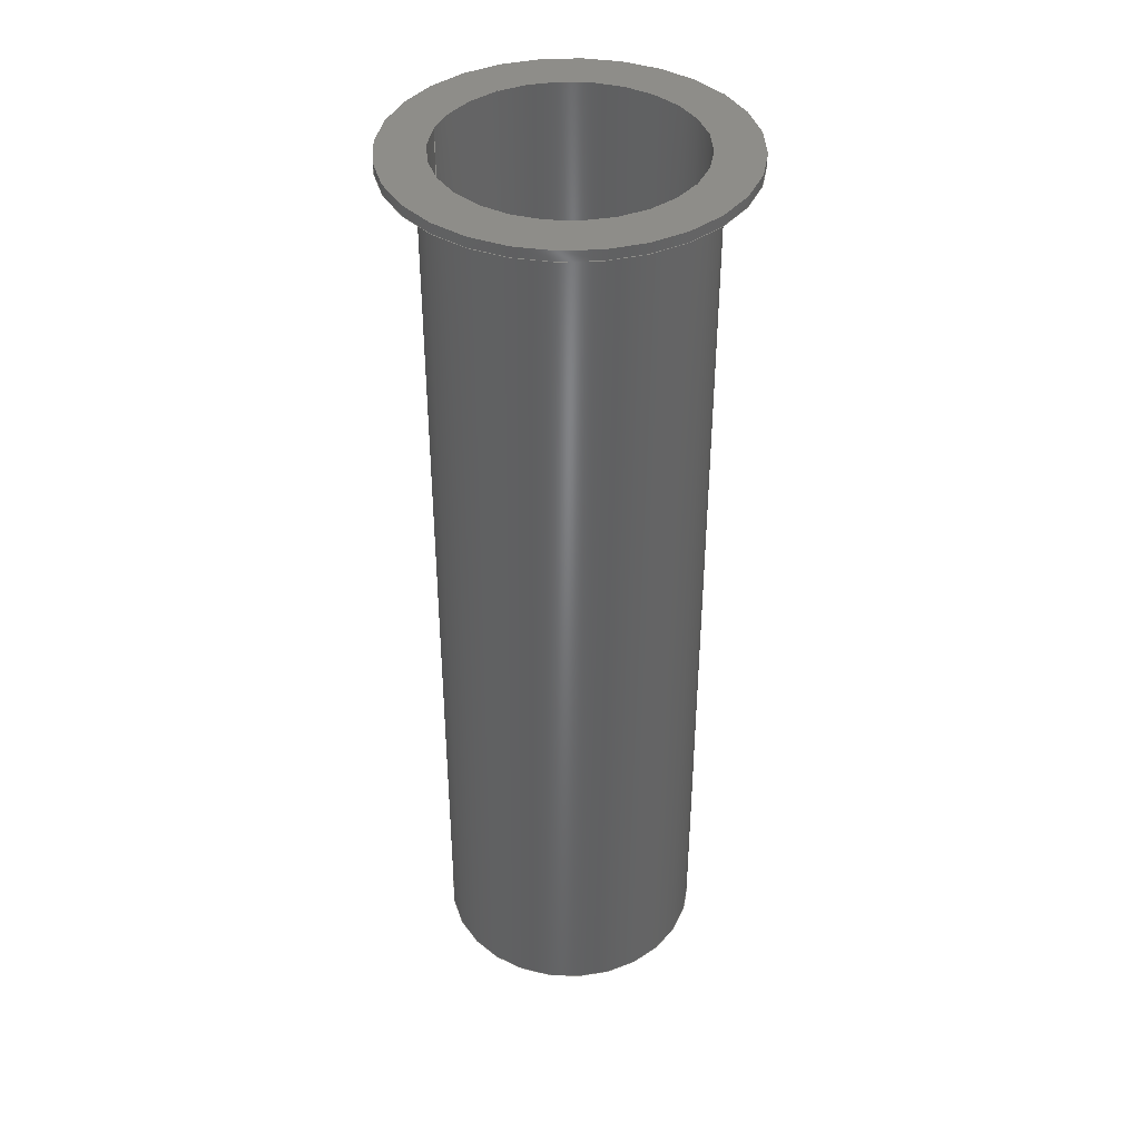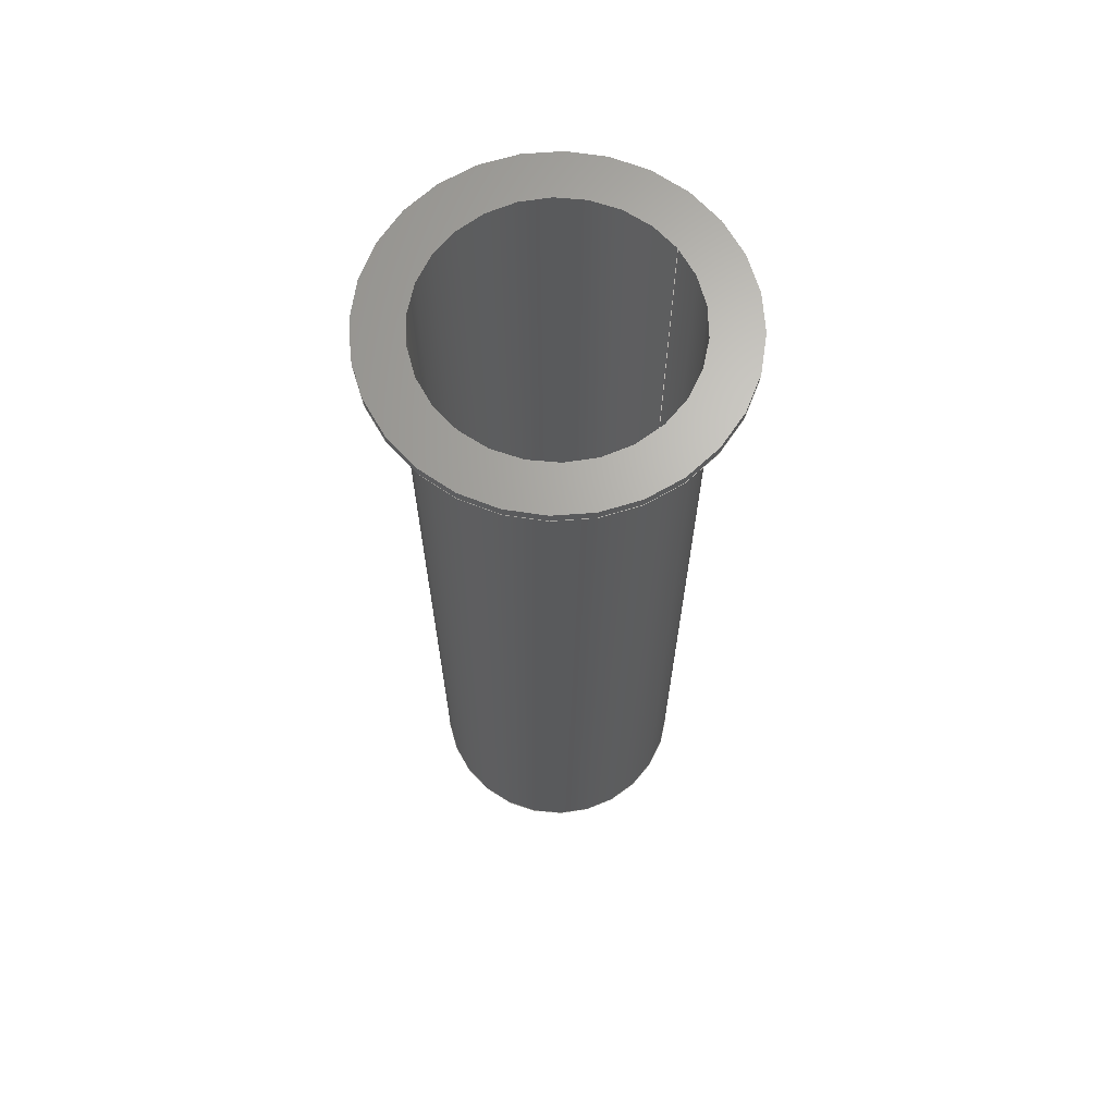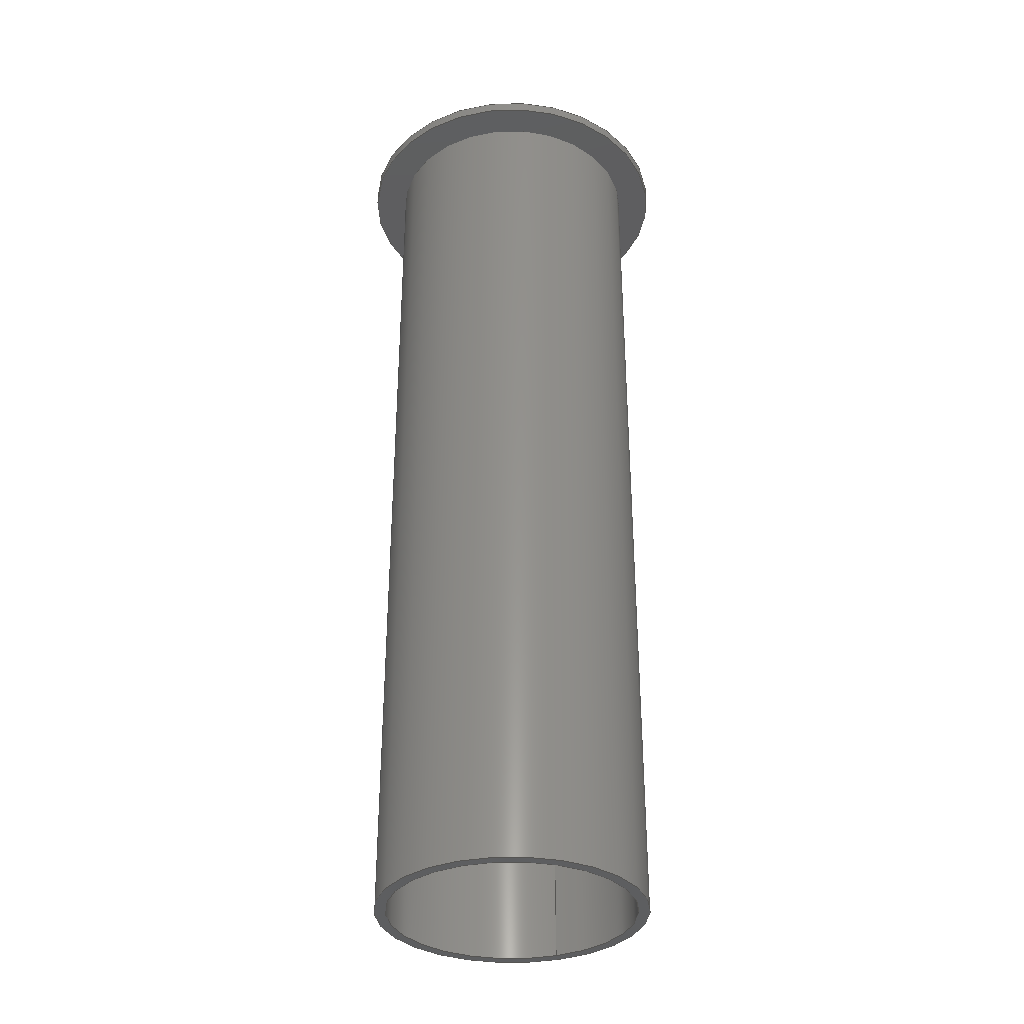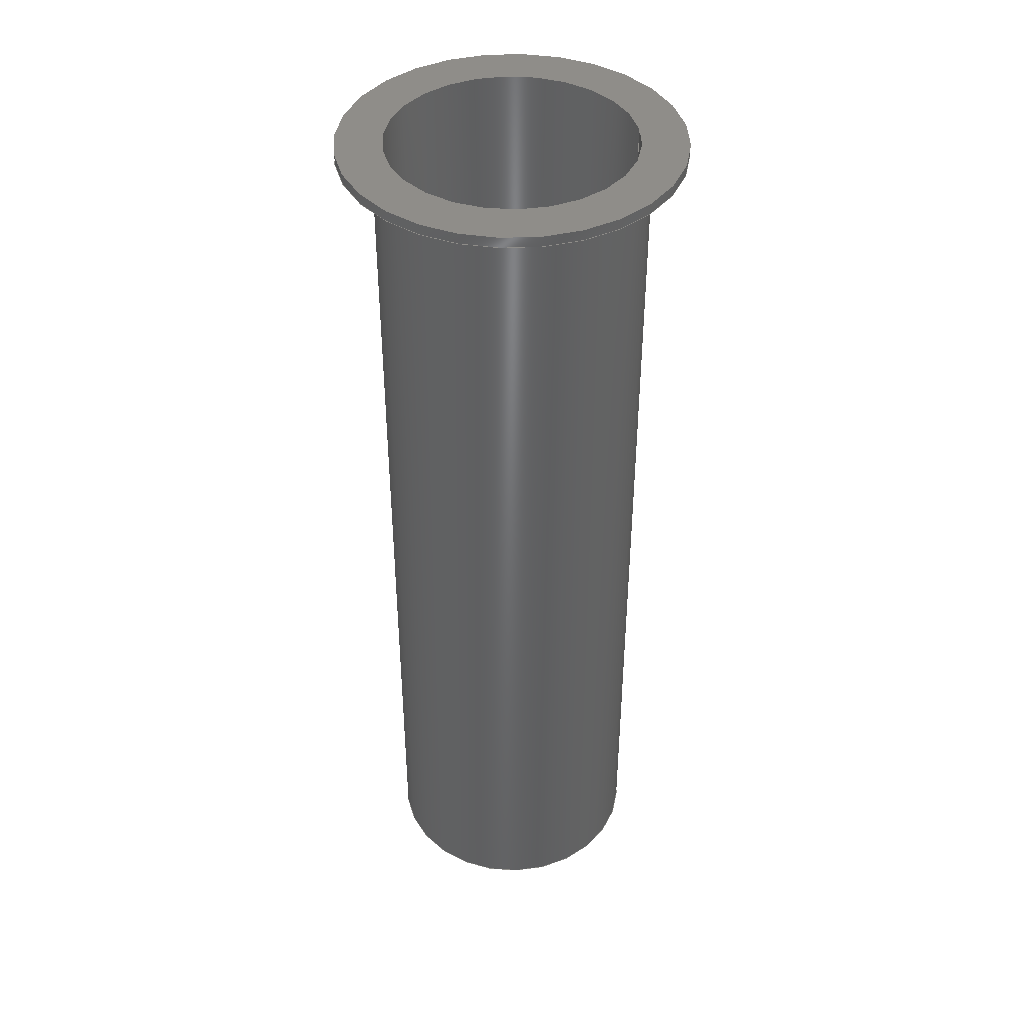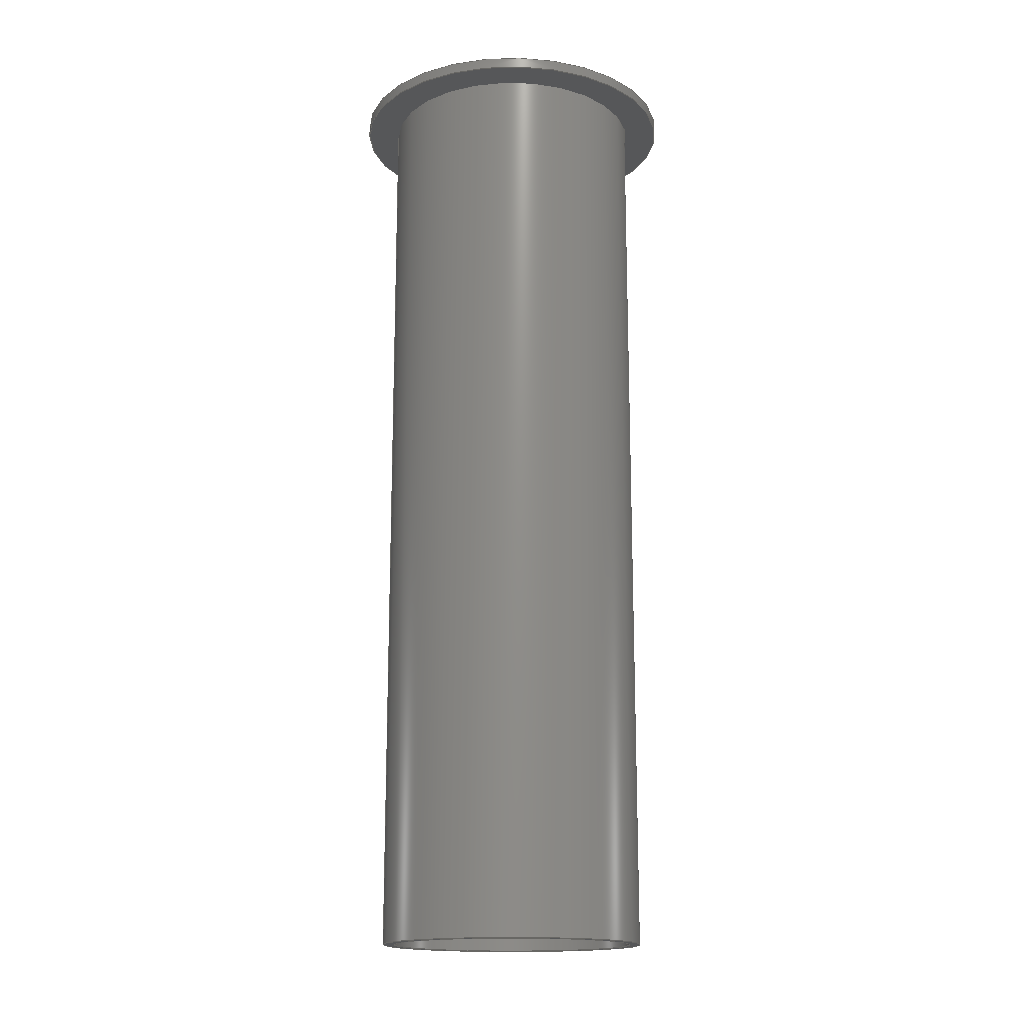
<metadata>
{"format":"step","ext":"step","renderer":"f3d","projection":"perspective","resolution":1024,"background":"white","views":[{"elev":40.0,"azim":16.5,"up":"+Z"},{"elev":66.6,"azim":143.6,"up":"+Z"},{"elev":-34.2,"azim":111.7,"up":"+Z"},{"elev":41.6,"azim":170.7,"up":"+Z"},{"elev":-16.4,"azim":-2.8,"up":"+Z"}]}
</metadata>
<code>
ISO-10303-21;
DATA;
#1=(NAMED_UNIT(*)PLANE_ANGLE_UNIT()SI_UNIT($,.RADIAN.));
#2=PLANE_ANGLE_MEASURE_WITH_UNIT(PLANE_ANGLE_MEASURE(0.01745),#1);
#3=(CONVERSION_BASED_UNIT('DEGREE',#2)NAMED_UNIT(#4)PLANE_ANGLE_UNIT());
#4=DIMENSIONAL_EXPONENTS(0,0,0,0,0,0,0);
#5=(NAMED_UNIT(*)SI_UNIT($,.STERADIAN.)SOLID_ANGLE_UNIT());
#6=(LENGTH_UNIT()NAMED_UNIT(*)SI_UNIT(.MILLI.,.METRE.));
#7=UNCERTAINTY_MEASURE_WITH_UNIT(LENGTH_MEASURE(1e-05),#6,'DISTANCE_ACCURACY_VALUE','Maximum Tolerance applied to model');
#8=(GEOMETRIC_REPRESENTATION_CONTEXT(3)GLOBAL_UNCERTAINTY_ASSIGNED_CONTEXT((#7))GLOBAL_UNIT_ASSIGNED_CONTEXT((#6,#3,#5))REPRESENTATION_CONTEXT('','5101cd8afbed01b10d961f3416cb766a20220123-1-nz8m0p'));
#9=CARTESIAN_POINT('',(0,0,0));
#10=DIRECTION('',(0,0,1));
#11=DIRECTION('',(1,0,0));
#12=AXIS2_PLACEMENT_3D('',#9,#10,#11);
#13=(NAMED_UNIT(*)PLANE_ANGLE_UNIT()SI_UNIT($,.RADIAN.));
#14=PLANE_ANGLE_MEASURE_WITH_UNIT(PLANE_ANGLE_MEASURE(0.01745),#13);
#15=(CONVERSION_BASED_UNIT('DEGREE',#14)NAMED_UNIT(#16)PLANE_ANGLE_UNIT());
#16=DIMENSIONAL_EXPONENTS(0,0,0,0,0,0,0);
#17=(NAMED_UNIT(*)SI_UNIT($,.STERADIAN.)SOLID_ANGLE_UNIT());
#18=(LENGTH_UNIT()NAMED_UNIT(*)SI_UNIT(.MILLI.,.METRE.));
#19=UNCERTAINTY_MEASURE_WITH_UNIT(LENGTH_MEASURE(1e-05),#18,'DISTANCE_ACCURACY_VALUE','Maximum Tolerance applied to model');
#20=(GEOMETRIC_REPRESENTATION_CONTEXT(3)GLOBAL_UNCERTAINTY_ASSIGNED_CONTEXT((#19))GLOBAL_UNIT_ASSIGNED_CONTEXT((#18,#15,#17))REPRESENTATION_CONTEXT('','D\S\ifaut'));
#21=CARTESIAN_POINT('',(0,0,0));
#22=DIRECTION('',(0,0,1));
#23=DIRECTION('',(1,0,0));
#24=AXIS2_PLACEMENT_3D('',#21,#22,#23);
#25=CARTESIAN_POINT('',(0,0,0));
#26=DIRECTION('',(0,0,1));
#27=DIRECTION('',(1,0,-0));
#28=AXIS2_PLACEMENT_3D('',#25,#26,#27);
#29=ITEM_DEFINED_TRANSFORMATION('','',#28,#24);
#30=(REPRESENTATION_RELATIONSHIP('','',#239,#253)REPRESENTATION_RELATIONSHIP_WITH_TRANSFORMATION(#29)SHAPE_REPRESENTATION_RELATIONSHIP());
#31=NEXT_ASSEMBLY_USAGE_OCCURRENCE('D\S\ifaut_1','D\S\ifaut','D\S\ifaut',#257,#249,$);
#32=PRODUCT_DEFINITION_SHAPE('','',#31);
#33=CONTEXT_DEPENDENT_SHAPE_REPRESENTATION(#30,#32);
#34=CARTESIAN_POINT('',(0,0,0));
#35=DIRECTION('',(0,0,1));
#36=DIRECTION('',(1,0,0));
#37=AXIS2_PLACEMENT_3D('',#34,#35,#36);
#38=PLANE('',#37);
#39=CARTESIAN_POINT('',(-6.25,0,0));
#40=VERTEX_POINT('',#39);
#41=CARTESIAN_POINT('',(6.25,-0,0));
#42=VERTEX_POINT('',#41);
#43=CARTESIAN_POINT('',(0,0,0));
#44=DIRECTION('',(0,0,1));
#45=DIRECTION('',(1,0,0));
#46=AXIS2_PLACEMENT_3D('',#43,#44,#45);
#47=CIRCLE('',#46,6.25);
#48=EDGE_CURVE('',#40,#42,#47,.T.);
#49=ORIENTED_EDGE('',*,*,#48,.F.);
#50=CARTESIAN_POINT('',(0,0,0));
#51=DIRECTION('',(0,0,1));
#52=DIRECTION('',(1,0,0));
#53=AXIS2_PLACEMENT_3D('',#50,#51,#52);
#54=CIRCLE('',#53,6.25);
#55=EDGE_CURVE('',#42,#40,#54,.T.);
#56=ORIENTED_EDGE('',*,*,#55,.F.);
#57=EDGE_LOOP('',(#49,#56));
#58=FACE_BOUND('',#57,.T.);
#59=CARTESIAN_POINT('',(5.75,-0,0));
#60=VERTEX_POINT('',#59);
#61=CARTESIAN_POINT('',(-5.75,0,0));
#62=VERTEX_POINT('',#61);
#63=CARTESIAN_POINT('',(0,0,0));
#64=DIRECTION('',(0,0,1));
#65=DIRECTION('',(1,0,0));
#66=AXIS2_PLACEMENT_3D('',#63,#64,#65);
#67=CIRCLE('',#66,5.75);
#68=EDGE_CURVE('',#60,#62,#67,.T.);
#69=ORIENTED_EDGE('',*,*,#68,.T.);
#70=CARTESIAN_POINT('',(0,0,0));
#71=DIRECTION('',(0,0,1));
#72=DIRECTION('',(1,0,0));
#73=AXIS2_PLACEMENT_3D('',#70,#71,#72);
#74=CIRCLE('',#73,5.75);
#75=EDGE_CURVE('',#62,#60,#74,.T.);
#76=ORIENTED_EDGE('',*,*,#75,.T.);
#77=EDGE_LOOP('',(#69,#76));
#78=FACE_BOUND('',#77,.T.);
#79=ADVANCED_FACE('',(#58,#78),#38,.F.);
#80=CARTESIAN_POINT('',(0,0,43.4));
#81=DIRECTION('',(0,0,-1));
#82=DIRECTION('',(-1,0,0));
#83=AXIS2_PLACEMENT_3D('',#80,#81,#82);
#84=CYLINDRICAL_SURFACE('',#83,6.25);
#85=CARTESIAN_POINT('',(-6.25,0,43.4));
#86=VERTEX_POINT('',#85);
#87=CARTESIAN_POINT('',(-6.25,0,0));
#88=DIRECTION('',(-0,-0,1));
#89=VECTOR('',#88,43.4);
#90=LINE('',#87,#89);
#91=EDGE_CURVE('',#40,#86,#90,.T.);
#92=ORIENTED_EDGE('',*,*,#91,.T.);
#93=CARTESIAN_POINT('',(6.25,-0,43.4));
#94=VERTEX_POINT('',#93);
#95=CARTESIAN_POINT('',(0,0,43.4));
#96=DIRECTION('',(0,0,1));
#97=DIRECTION('',(1,0,-0));
#98=AXIS2_PLACEMENT_3D('',#95,#96,#97);
#99=CIRCLE('',#98,6.25);
#100=EDGE_CURVE('',#94,#86,#99,.T.);
#101=ORIENTED_EDGE('',*,*,#100,.F.);
#102=CARTESIAN_POINT('',(0,0,43.4));
#103=DIRECTION('',(0,0,1));
#104=DIRECTION('',(1,0,-0));
#105=AXIS2_PLACEMENT_3D('',#102,#103,#104);
#106=CIRCLE('',#105,6.25);
#107=EDGE_CURVE('',#86,#94,#106,.T.);
#108=ORIENTED_EDGE('',*,*,#107,.F.);
#109=ORIENTED_EDGE('',*,*,#91,.F.);
#110=ORIENTED_EDGE('',*,*,#48,.T.);
#111=ORIENTED_EDGE('',*,*,#55,.T.);
#112=EDGE_LOOP('',(#92,#101,#108,#109,#110,#111));
#113=FACE_BOUND('',#112,.T.);
#114=ADVANCED_FACE('',(#113),#84,.T.);
#115=CARTESIAN_POINT('',(0,0,43.4));
#116=DIRECTION('',(0,0,-1));
#117=DIRECTION('',(-1,0,0));
#118=AXIS2_PLACEMENT_3D('',#115,#116,#117);
#119=CYLINDRICAL_SURFACE('',#118,5.75);
#120=CARTESIAN_POINT('',(-5.75,0,43.9));
#121=VERTEX_POINT('',#120);
#122=CARTESIAN_POINT('',(-5.75,0,0));
#123=DIRECTION('',(-0,-0,1));
#124=VECTOR('',#123,43.9);
#125=LINE('',#122,#124);
#126=EDGE_CURVE('',#62,#121,#125,.T.);
#127=ORIENTED_EDGE('',*,*,#126,.F.);
#128=ORIENTED_EDGE('',*,*,#68,.F.);
#129=ORIENTED_EDGE('',*,*,#75,.F.);
#130=ORIENTED_EDGE('',*,*,#126,.T.);
#131=CARTESIAN_POINT('',(5.75,-0,43.9));
#132=VERTEX_POINT('',#131);
#133=CARTESIAN_POINT('',(0,0,43.9));
#134=DIRECTION('',(0,0,1));
#135=DIRECTION('',(1,0,-0));
#136=AXIS2_PLACEMENT_3D('',#133,#134,#135);
#137=CIRCLE('',#136,5.75);
#138=EDGE_CURVE('',#121,#132,#137,.T.);
#139=ORIENTED_EDGE('',*,*,#138,.T.);
#140=CARTESIAN_POINT('',(0,0,43.9));
#141=DIRECTION('',(0,0,1));
#142=DIRECTION('',(1,0,-0));
#143=AXIS2_PLACEMENT_3D('',#140,#141,#142);
#144=CIRCLE('',#143,5.75);
#145=EDGE_CURVE('',#132,#121,#144,.T.);
#146=ORIENTED_EDGE('',*,*,#145,.T.);
#147=EDGE_LOOP('',(#127,#128,#129,#130,#139,#146));
#148=FACE_BOUND('',#147,.T.);
#149=ADVANCED_FACE('',(#148),#119,.F.);
#150=CARTESIAN_POINT('',(0,0,43.4));
#151=DIRECTION('',(0,0,1));
#152=DIRECTION('',(1,0,0));
#153=AXIS2_PLACEMENT_3D('',#150,#151,#152);
#154=PLANE('',#153);
#155=CARTESIAN_POINT('',(-7.845,0,43.4));
#156=VERTEX_POINT('',#155);
#157=CARTESIAN_POINT('',(7.845,-0,43.4));
#158=VERTEX_POINT('',#157);
#159=CARTESIAN_POINT('',(0,0,43.4));
#160=DIRECTION('',(0,0,1));
#161=DIRECTION('',(1,0,-0));
#162=AXIS2_PLACEMENT_3D('',#159,#160,#161);
#163=CIRCLE('',#162,7.845);
#164=EDGE_CURVE('',#156,#158,#163,.T.);
#165=ORIENTED_EDGE('',*,*,#164,.F.);
#166=CARTESIAN_POINT('',(0,0,43.4));
#167=DIRECTION('',(0,0,1));
#168=DIRECTION('',(1,0,-0));
#169=AXIS2_PLACEMENT_3D('',#166,#167,#168);
#170=CIRCLE('',#169,7.845);
#171=EDGE_CURVE('',#158,#156,#170,.T.);
#172=ORIENTED_EDGE('',*,*,#171,.F.);
#173=EDGE_LOOP('',(#165,#172));
#174=FACE_BOUND('',#173,.T.);
#175=ORIENTED_EDGE('',*,*,#100,.T.);
#176=ORIENTED_EDGE('',*,*,#107,.T.);
#177=EDGE_LOOP('',(#175,#176));
#178=FACE_BOUND('',#177,.T.);
#179=ADVANCED_FACE('',(#174,#178),#154,.F.);
#180=CARTESIAN_POINT('',(0,0,43.9));
#181=DIRECTION('',(0,0,1));
#182=DIRECTION('',(1,0,0));
#183=AXIS2_PLACEMENT_3D('',#180,#181,#182);
#184=PLANE('',#183);
#185=CARTESIAN_POINT('',(7.845,-0,43.9));
#186=VERTEX_POINT('',#185);
#187=CARTESIAN_POINT('',(-7.845,0,43.9));
#188=VERTEX_POINT('',#187);
#189=CARTESIAN_POINT('',(0,0,43.9));
#190=DIRECTION('',(0,0,1));
#191=DIRECTION('',(1,0,-0));
#192=AXIS2_PLACEMENT_3D('',#189,#190,#191);
#193=CIRCLE('',#192,7.845);
#194=EDGE_CURVE('',#186,#188,#193,.T.);
#195=ORIENTED_EDGE('',*,*,#194,.T.);
#196=CARTESIAN_POINT('',(0,0,43.9));
#197=DIRECTION('',(0,0,1));
#198=DIRECTION('',(1,0,-0));
#199=AXIS2_PLACEMENT_3D('',#196,#197,#198);
#200=CIRCLE('',#199,7.845);
#201=EDGE_CURVE('',#188,#186,#200,.T.);
#202=ORIENTED_EDGE('',*,*,#201,.T.);
#203=EDGE_LOOP('',(#195,#202));
#204=FACE_BOUND('',#203,.T.);
#205=ORIENTED_EDGE('',*,*,#138,.F.);
#206=ORIENTED_EDGE('',*,*,#145,.F.);
#207=EDGE_LOOP('',(#205,#206));
#208=FACE_BOUND('',#207,.T.);
#209=ADVANCED_FACE('',(#204,#208),#184,.T.);
#210=CARTESIAN_POINT('',(0,0,43.9));
#211=DIRECTION('',(0,0,-1));
#212=DIRECTION('',(-1,0,0));
#213=AXIS2_PLACEMENT_3D('',#210,#211,#212);
#214=CYLINDRICAL_SURFACE('',#213,7.845);
#215=CARTESIAN_POINT('',(-7.845,0,43.4));
#216=DIRECTION('',(-0,-0,1));
#217=VECTOR('',#216,0.5);
#218=LINE('',#215,#217);
#219=EDGE_CURVE('',#156,#188,#218,.T.);
#220=ORIENTED_EDGE('',*,*,#219,.T.);
#221=ORIENTED_EDGE('',*,*,#194,.F.);
#222=ORIENTED_EDGE('',*,*,#201,.F.);
#223=ORIENTED_EDGE('',*,*,#219,.F.);
#224=ORIENTED_EDGE('',*,*,#164,.T.);
#225=ORIENTED_EDGE('',*,*,#171,.T.);
#226=EDGE_LOOP('',(#220,#221,#222,#223,#224,#225));
#227=FACE_BOUND('',#226,.T.);
#228=ADVANCED_FACE('',(#227),#214,.T.);
#229=CLOSED_SHELL('',(#79,#114,#149,#179,#209,#228));
#230=MANIFOLD_SOLID_BREP('',#229);
#231=COLOUR_RGB('',0.8275,0.6667,0.1294);
#232=FILL_AREA_STYLE_COLOUR('',#231);
#233=FILL_AREA_STYLE('',(#232));
#234=SURFACE_STYLE_FILL_AREA(#233);
#235=SURFACE_SIDE_STYLE('',(#234));
#236=SURFACE_STYLE_USAGE(.BOTH.,#235);
#237=PRESENTATION_STYLE_ASSIGNMENT((#236));
#238=STYLED_ITEM('',(#237),#230);
#239=SHAPE_REPRESENTATION('D\S\ifaut',(#24),#20);
#240=ADVANCED_BREP_SHAPE_REPRESENTATION('D\S\ifaut',(#230),#20);
#241=SHAPE_REPRESENTATION_RELATIONSHIP('','',#239,#240);
#242=APPLICATION_CONTEXT('data for automotive mechanical design processes');
#243=APPLICATION_PROTOCOL_DEFINITION('international standard','automotive_design',1994,#242);
#244=PRODUCT_CONTEXT('',#242,'mechanical');
#245=PRODUCT_DEFINITION_CONTEXT('part definition',#242,'design');
#246=PRODUCT('D\S\ifaut','D\S\ifaut','',(#244));
#247=PRODUCT_RELATED_PRODUCT_CATEGORY('part','',(#246));
#248=PRODUCT_DEFINITION_FORMATION_WITH_SPECIFIED_SOURCE('','',#246,.NOT_KNOWN.);
#249=PRODUCT_DEFINITION('design','',#248,#245);
#250=PRODUCT_DEFINITION_SHAPE('','',#249);
#251=SHAPE_DEFINITION_REPRESENTATION(#250,#239);
#252=DRAUGHTING_MODEL('',(),#20);
#253=SHAPE_REPRESENTATION('5101cd8afbed01b10d961f3416cb766a20220123-1-nz8m0p',(#12,#28),#8);
#254=PRODUCT('5101cd8afbed01b10d961f3416cb766a20220123-1-nz8m0p','5101cd8afbed01b10d961f3416cb766a20220123-1-nz8m0p','',(#244));
#255=PRODUCT_RELATED_PRODUCT_CATEGORY('part','',(#254));
#256=PRODUCT_DEFINITION_FORMATION_WITH_SPECIFIED_SOURCE('','',#254,.NOT_KNOWN.);
#257=PRODUCT_DEFINITION('design','',#256,#245);
#258=PRODUCT_DEFINITION_SHAPE('','',#257);
#259=SHAPE_DEFINITION_REPRESENTATION(#258,#253);
#260=DRAUGHTING_MODEL('',(),#8);
#261=MECHANICAL_DESIGN_GEOMETRIC_PRESENTATION_REPRESENTATION('',(#238),#8);
ENDSEC;
END-ISO-10303-21;

</code>
